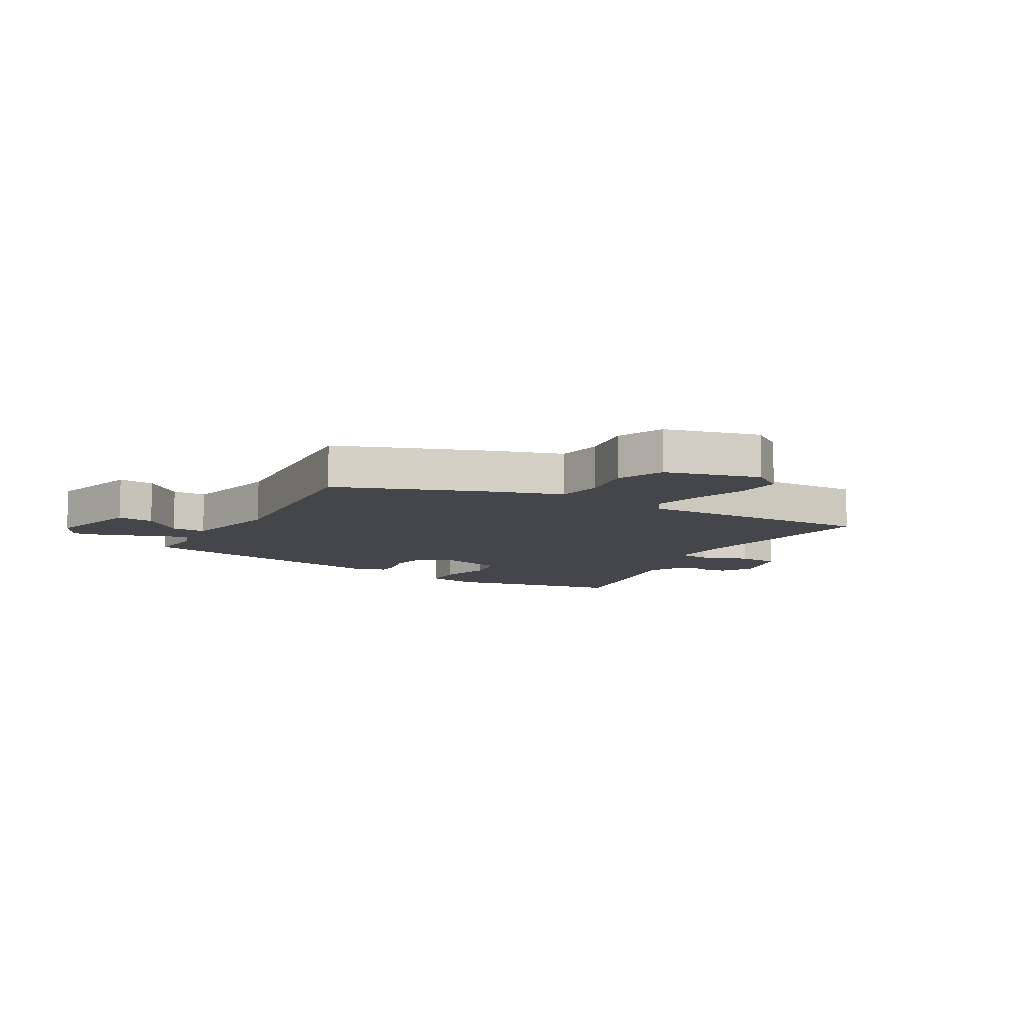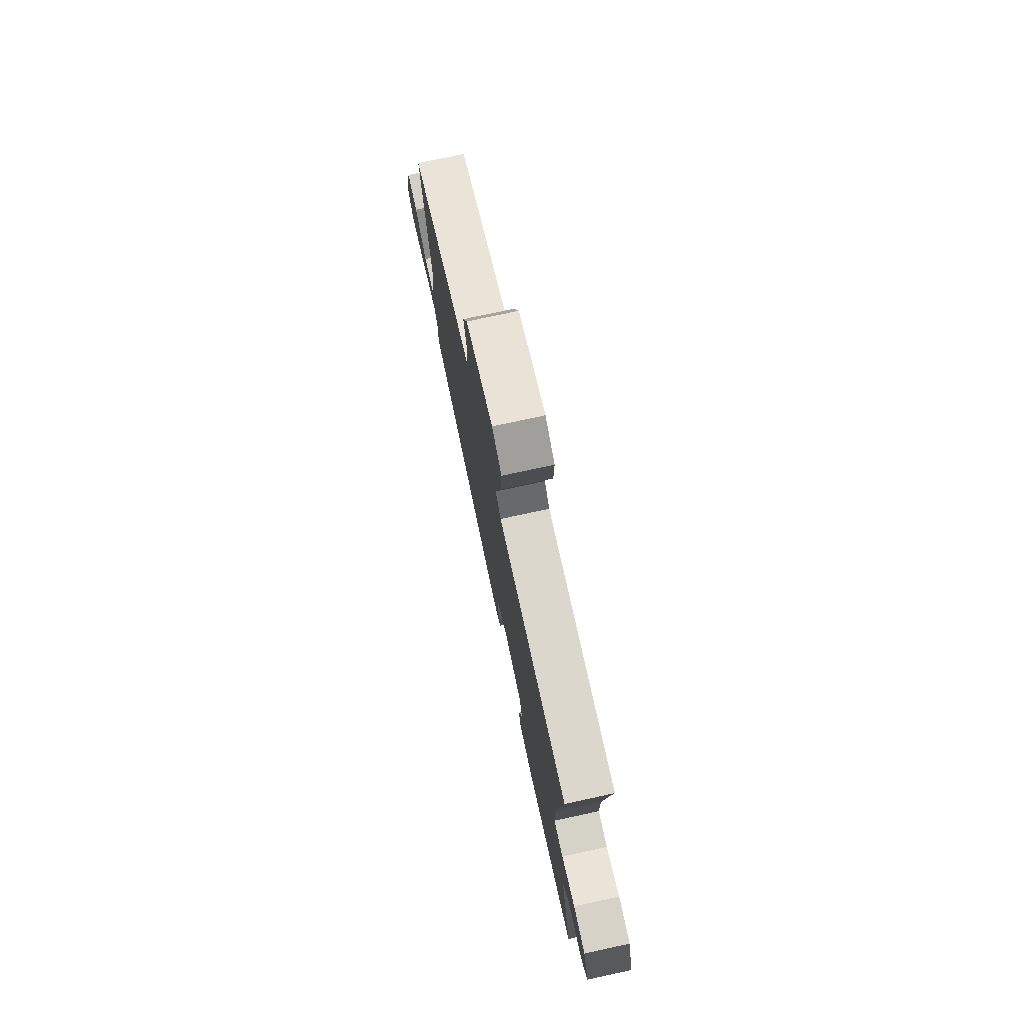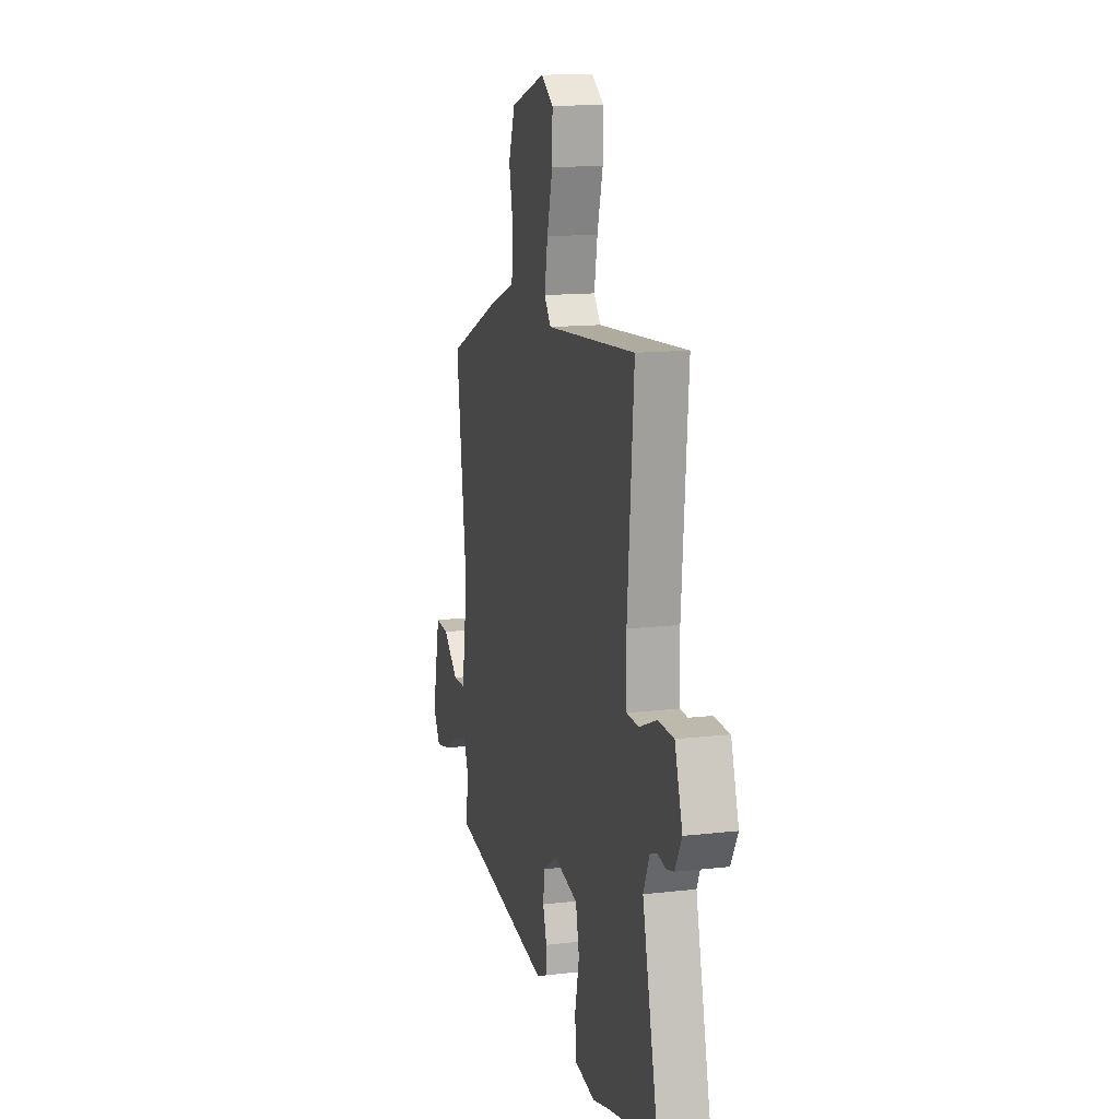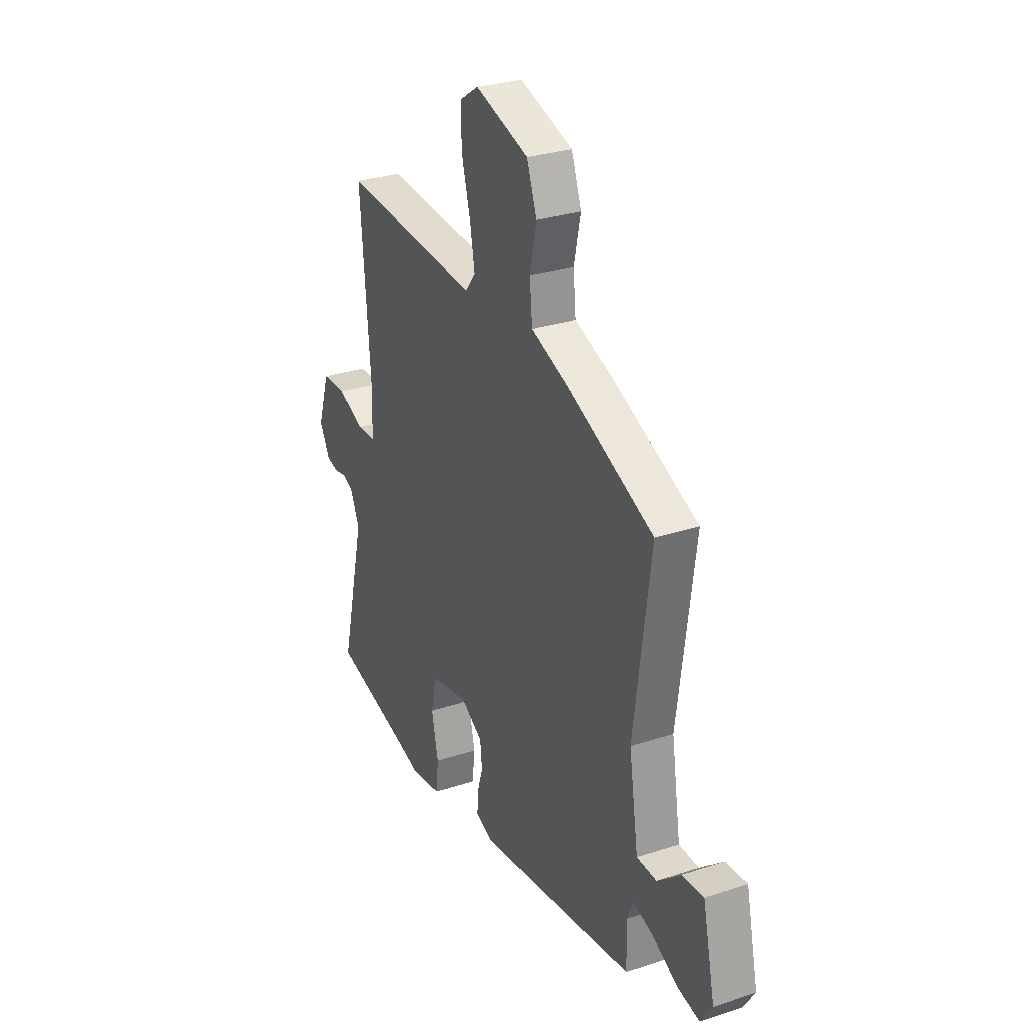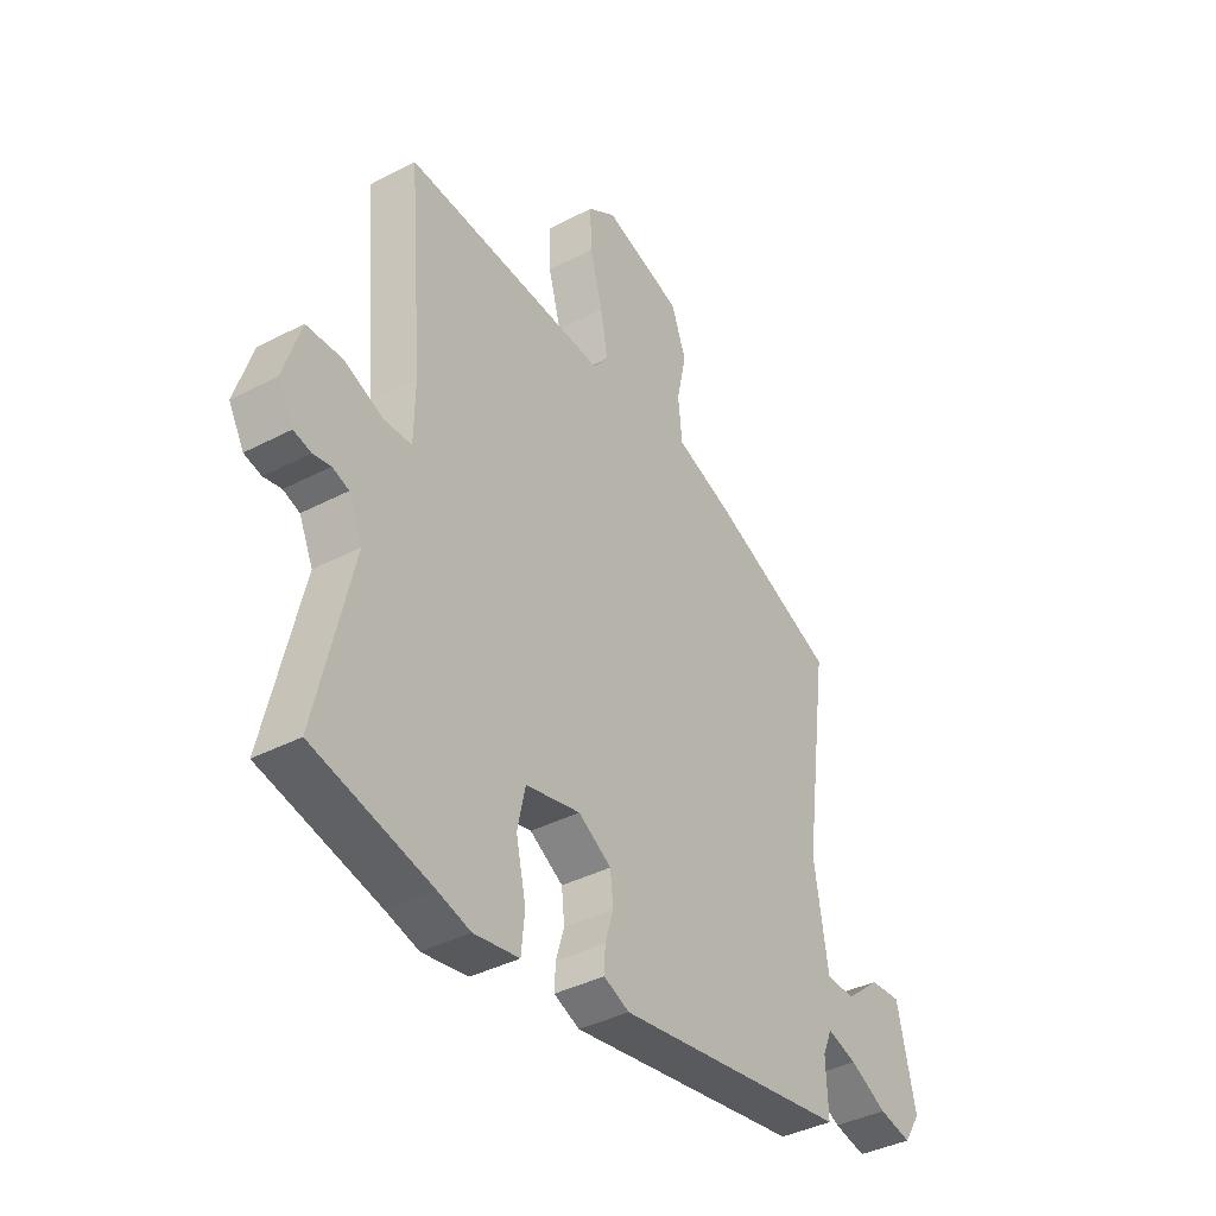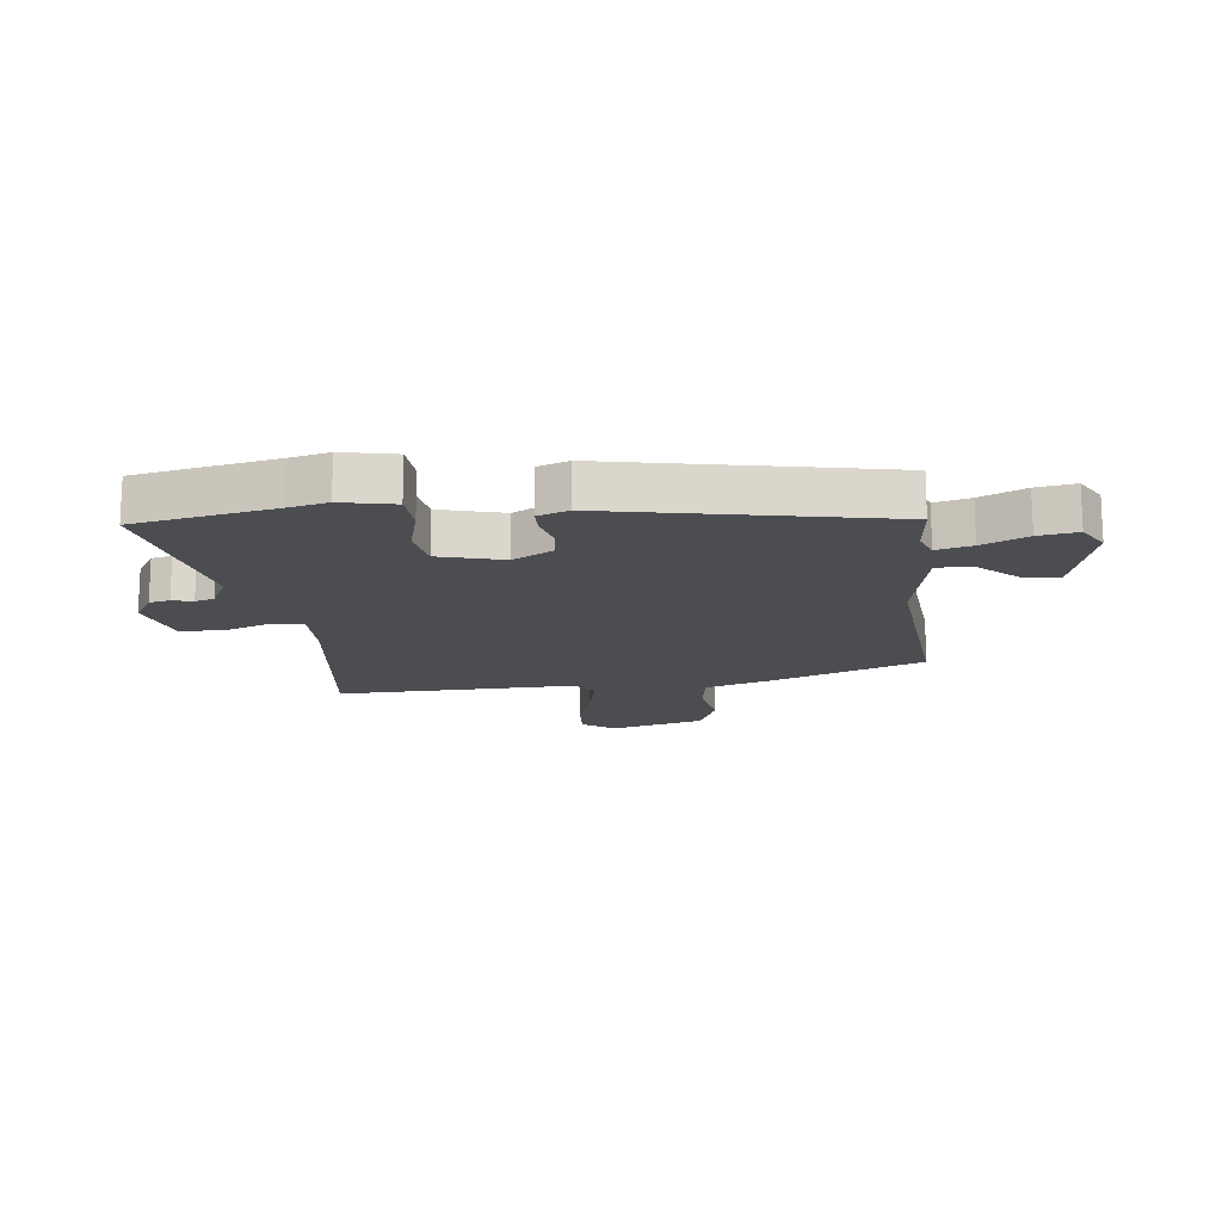
<metadata>
{"format":"obj","ext":"obj","renderer":"f3d","projection":"perspective","resolution":1024,"background":"white","views":[{"elev":-9.5,"azim":-32.8,"up":"+Y"},{"elev":76.8,"azim":77.8,"up":"+Z"},{"elev":13.7,"azim":75.5,"up":"+Z"},{"elev":29.1,"azim":-116.0,"up":"+Z"},{"elev":-38.7,"azim":123.4,"up":"+Z"},{"elev":-15.6,"azim":-176.0,"up":"+Y"}]}
</metadata>
<code>
v -0.473 0.07 -0.419
v -0.469 0.07 -0.321
v -0.488 0.07 -0.276
v -0.548 0.07 -0.295
v -0.623 0.07 -0.334
v -0.689 0.07 -0.348
v -0.723 0.07 -0.295
v -0.686 0.07 -0.129
v -0.623 0.07 -0.133
v -0.553 0.07 -0.192
v -0.494 0.07 -0.19
v -0.466 0.07 -0.012
v -0.515 0.07 0.356
v -0.261 0.07 0.466
v -0.145 0.07 0.509
v -0.137 0.07 0.589
v -0.157 0.07 0.681
v -0.127 0.07 0.763
v 0.033 0.07 0.814
v 0.09 0.07 0.777
v 0.088 0.07 0.696
v 0.062 0.07 0.601
v 0.047 0.07 0.519
v 0.078 0.07 0.48
v 0.491 0.07 0.51
v 0.462 0.07 0.157
v 0.464 0.07 0.048
v 0.52 0.07 0.046
v 0.6 0.07 0.079
v 0.672 0.07 0.077
v 0.707 0.07 -0.032
v 0.676 0.07 -0.088
v 0.641 0.07 -0.097
v 0.605 0.07 -0.09
v 0.572 0.07 -0.102
v 0.544 0.07 -0.165
v 0.617 0.07 -0.471
v 0.38 0.07 -0.529
v 0.313 0.07 -0.548
v 0.221 0.07 -0.533
v 0.214 0.07 -0.463
v 0.234 0.07 -0.371
v 0.218 0.07 -0.296
v 0.107 0.07 -0.271
v 0.04 0.07 -0.312
v 0.034 0.07 -0.368
v 0.051 0.07 -0.424
v 0.053 0.07 -0.47
v 0.001 0.07 -0.492
v -0.473 0 -0.419
v -0.469 0 -0.321
v -0.488 0 -0.276
v -0.548 0 -0.295
v -0.623 0 -0.334
v -0.689 0 -0.348
v -0.723 0 -0.295
v -0.686 0 -0.129
v -0.623 0 -0.133
v -0.553 0 -0.192
v -0.494 0 -0.19
v -0.466 0 -0.012
v -0.515 0 0.356
v -0.261 0 0.466
v -0.145 0 0.509
v -0.137 0 0.589
v -0.157 0 0.681
v -0.127 0 0.763
v 0.033 0 0.814
v 0.09 0 0.777
v 0.088 0 0.696
v 0.062 0 0.601
v 0.047 0 0.519
v 0.078 0 0.48
v 0.491 0 0.51
v 0.462 0 0.157
v 0.464 0 0.048
v 0.52 0 0.046
v 0.6 0 0.079
v 0.672 0 0.077
v 0.707 0 -0.032
v 0.676 0 -0.088
v 0.641 0 -0.097
v 0.605 0 -0.09
v 0.572 0 -0.102
v 0.544 0 -0.165
v 0.617 0 -0.471
v 0.38 0 -0.529
v 0.313 0 -0.548
v 0.221 0 -0.533
v 0.214 0 -0.463
v 0.234 0 -0.371
v 0.218 0 -0.296
v 0.107 0 -0.271
v 0.04 0 -0.312
v 0.034 0 -0.368
v 0.051 0 -0.424
v 0.053 0 -0.47
v 0.001 0 -0.492
f 46 47 48 49
f 45 46 49 1
f 44 45 1 2
f 39 40 41 42
f 38 39 42 43
f 36 37 38 43
f 35 36 43 44
f 31 32 33 34
f 28 29 30 31
f 27 28 31 34
f 24 25 26
f 24 26 27
f 19 20 21 22
f 19 22 23
f 16 17 18 19
f 15 16 19 23
f 12 13 14 15
f 11 12 15 23
f 7 8 9 10
f 7 10 11
f 4 5 6 7
f 3 4 7 11
f 27 34 35 44
f 24 27 44 2
f 11 23 24
f 2 3 11 24
f 98 97 96 95
f 50 98 95 94
f 51 50 94 93
f 91 90 89 88
f 92 91 88 87
f 92 87 86 85
f 93 92 85 84
f 83 82 81 80
f 80 79 78 77
f 83 80 77 76
f 75 74 73
f 76 75 73
f 71 70 69 68
f 72 71 68
f 68 67 66 65
f 72 68 65 64
f 64 63 62 61
f 72 64 61 60
f 59 58 57 56
f 60 59 56
f 56 55 54 53
f 60 56 53 52
f 93 84 83 76
f 51 93 76 73
f 73 72 60
f 73 60 52 51
f 1 50 51 2
f 2 51 52 3
f 3 52 53 4
f 4 53 54 5
f 5 54 55 6
f 6 55 56 7
f 7 56 57 8
f 8 57 58 9
f 9 58 59 10
f 10 59 60 11
f 11 60 61 12
f 12 61 62 13
f 13 62 63 14
f 14 63 64 15
f 15 64 65 16
f 16 65 66 17
f 17 66 67 18
f 18 67 68 19
f 19 68 69 20
f 20 69 70 21
f 21 70 71 22
f 22 71 72 23
f 23 72 73 24
f 24 73 74 25
f 25 74 75 26
f 26 75 76 27
f 27 76 77 28
f 28 77 78 29
f 29 78 79 30
f 30 79 80 31
f 31 80 81 32
f 32 81 82 33
f 33 82 83 34
f 34 83 84 35
f 35 84 85 36
f 36 85 86 37
f 37 86 87 38
f 38 87 88 39
f 39 88 89 40
f 40 89 90 41
f 41 90 91 42
f 42 91 92 43
f 43 92 93 44
f 44 93 94 45
f 45 94 95 46
f 46 95 96 47
f 47 96 97 48
f 48 97 98 49
f 49 98 50 1

</code>
